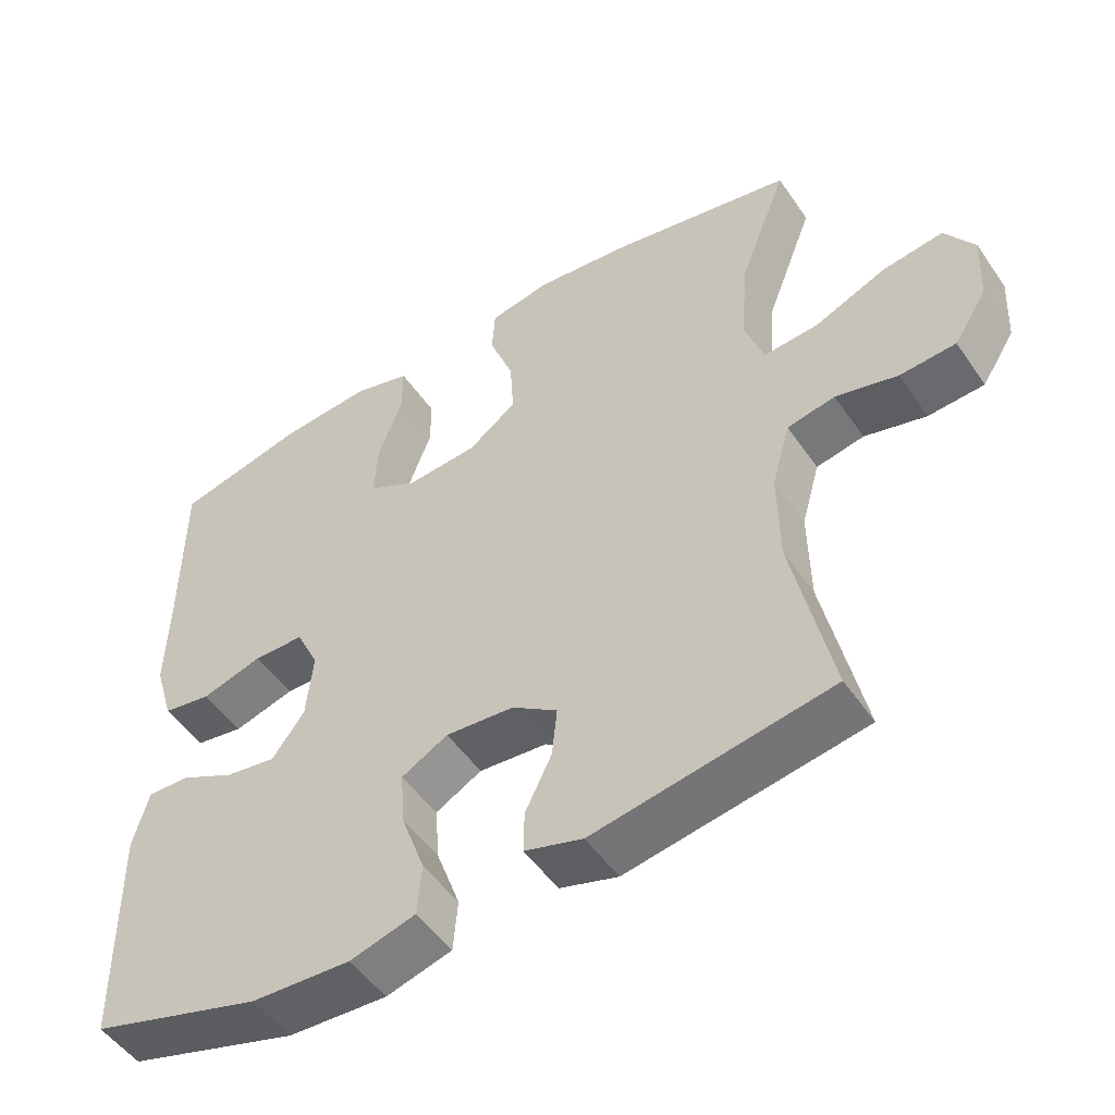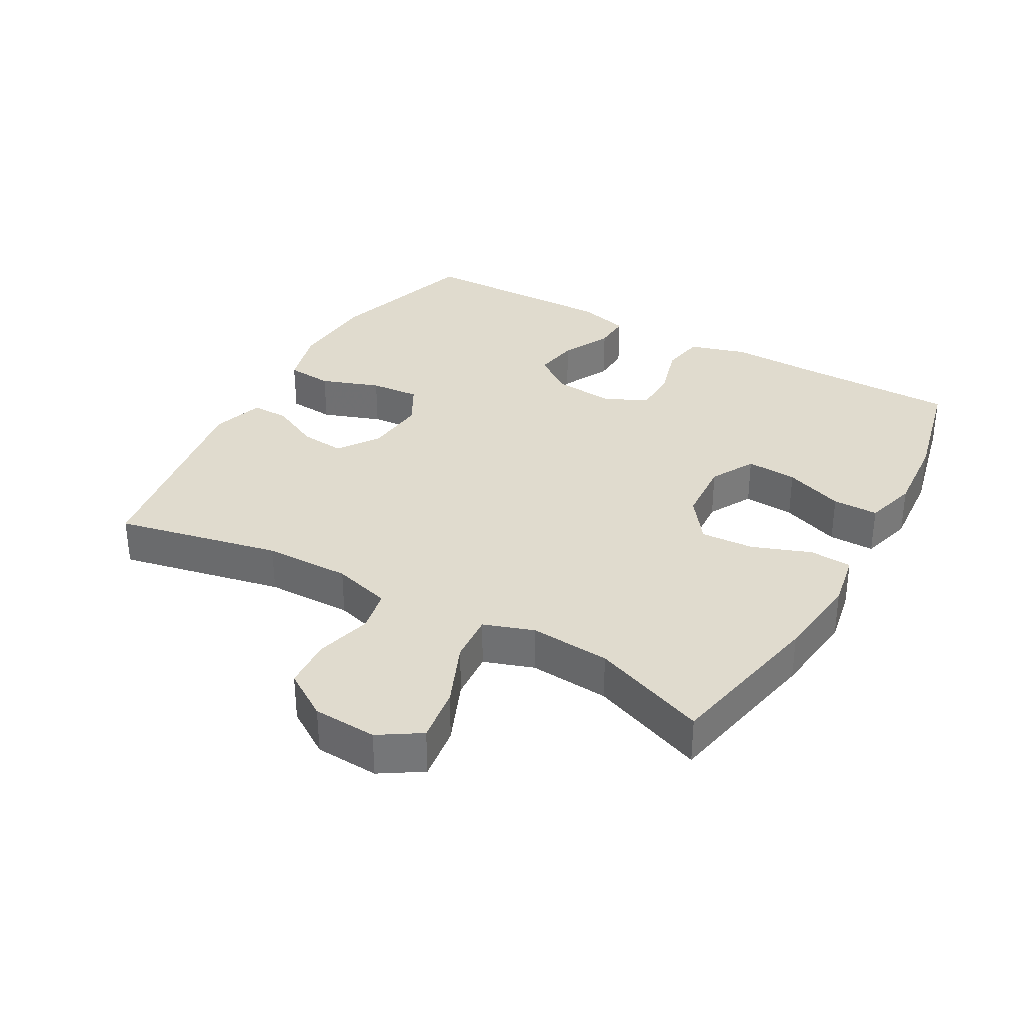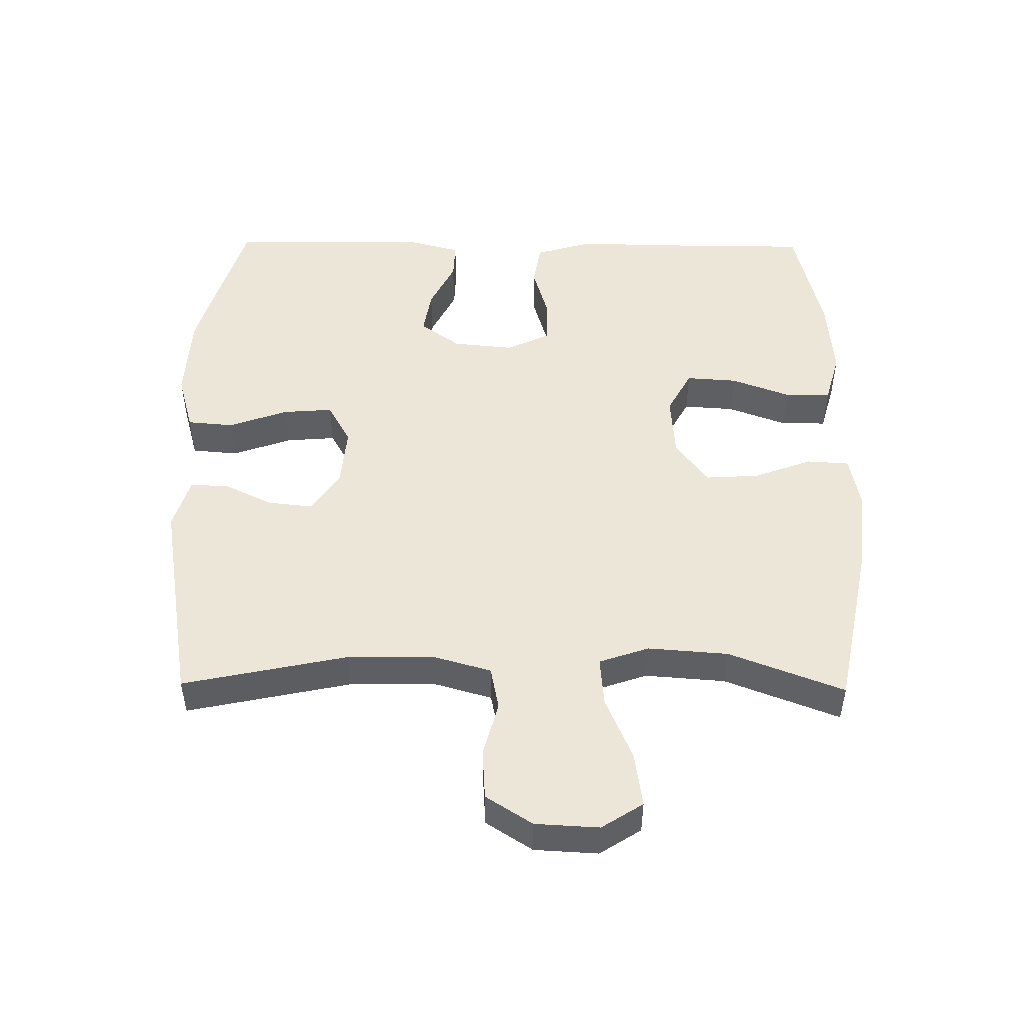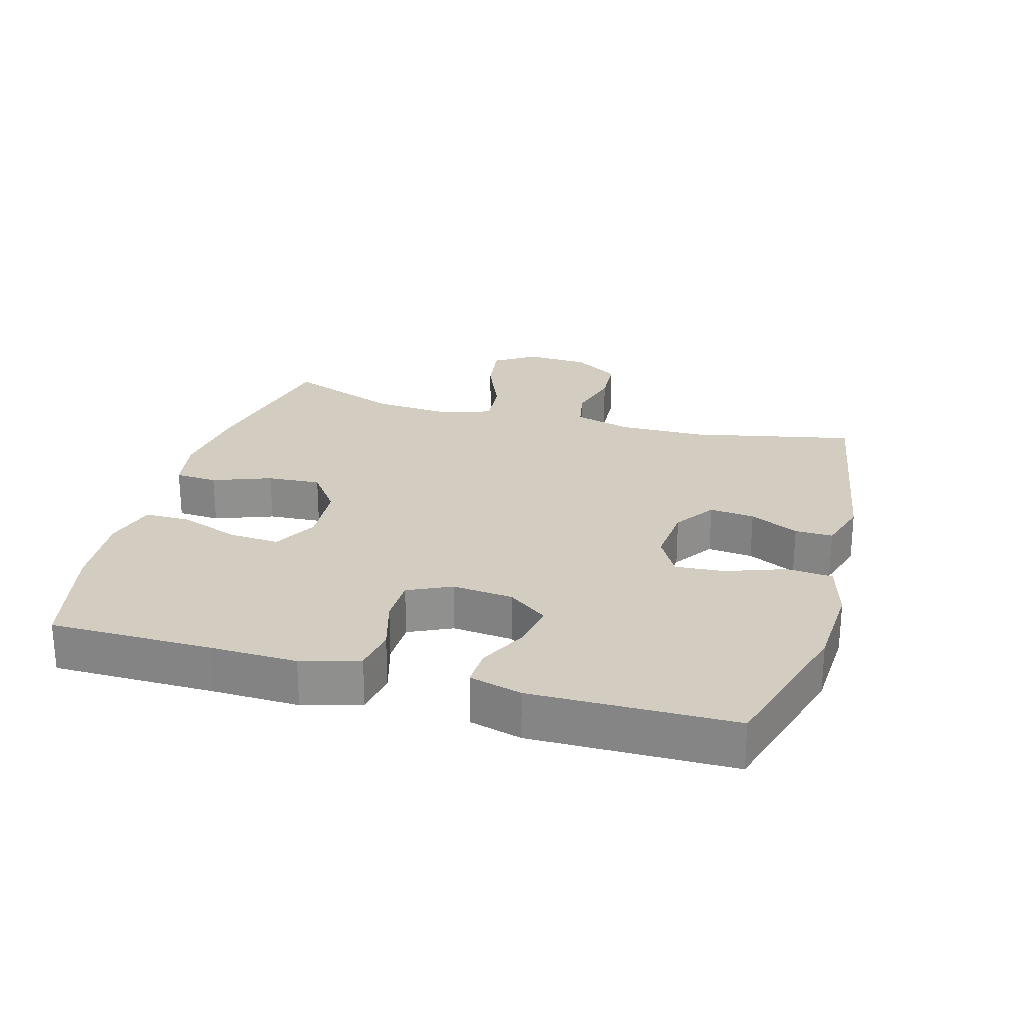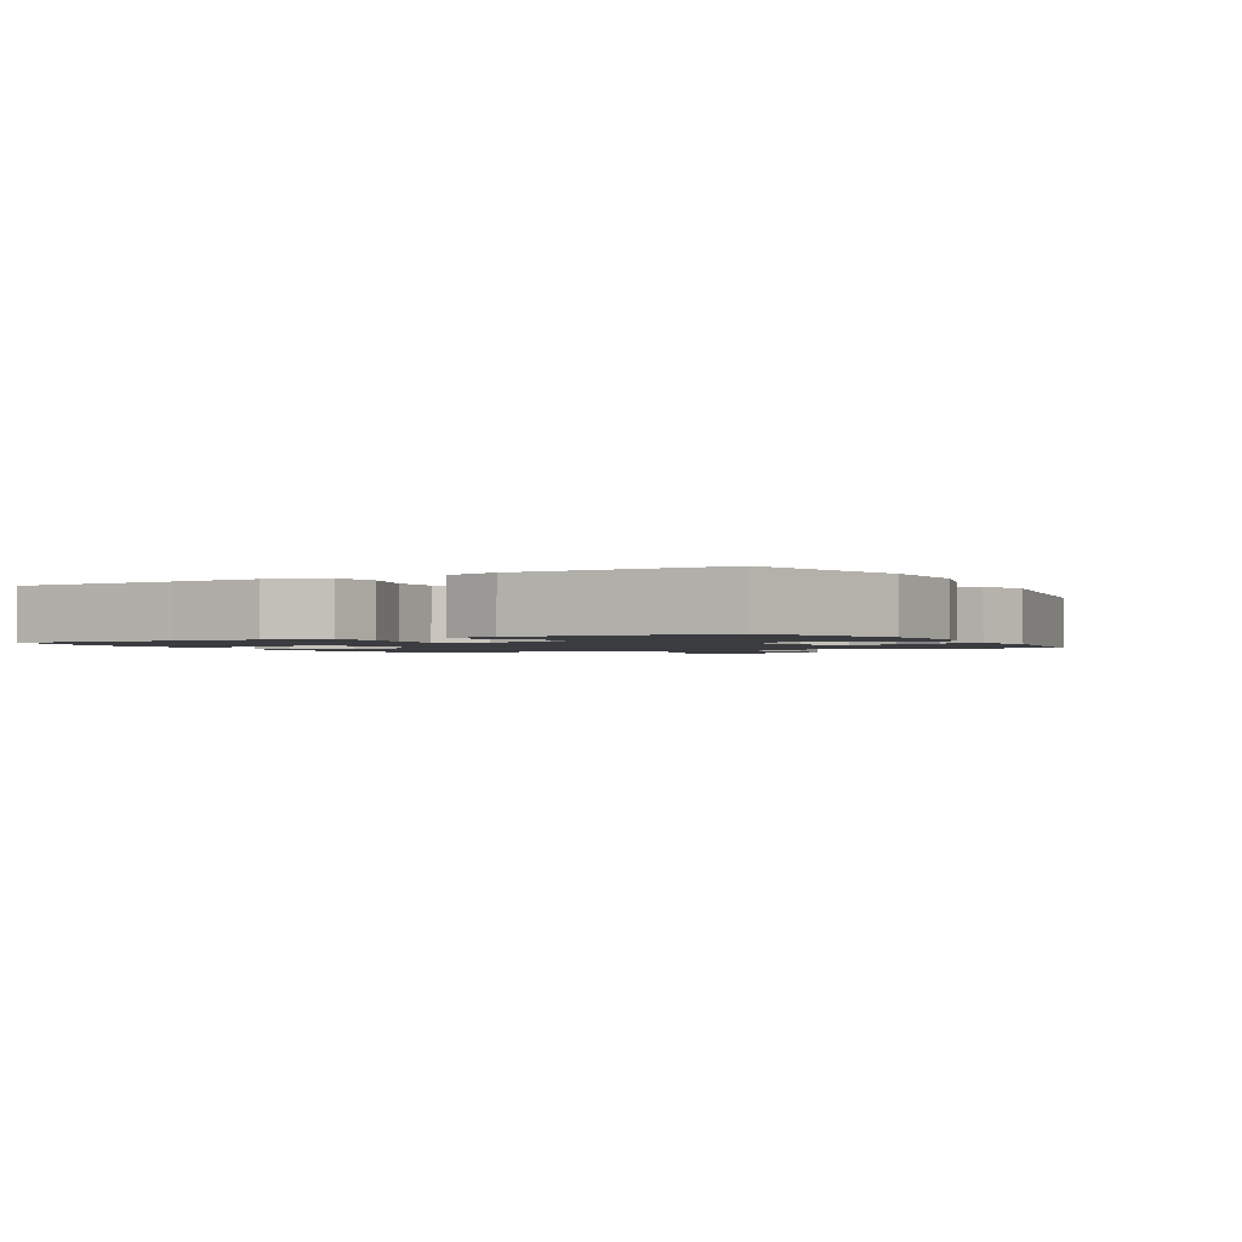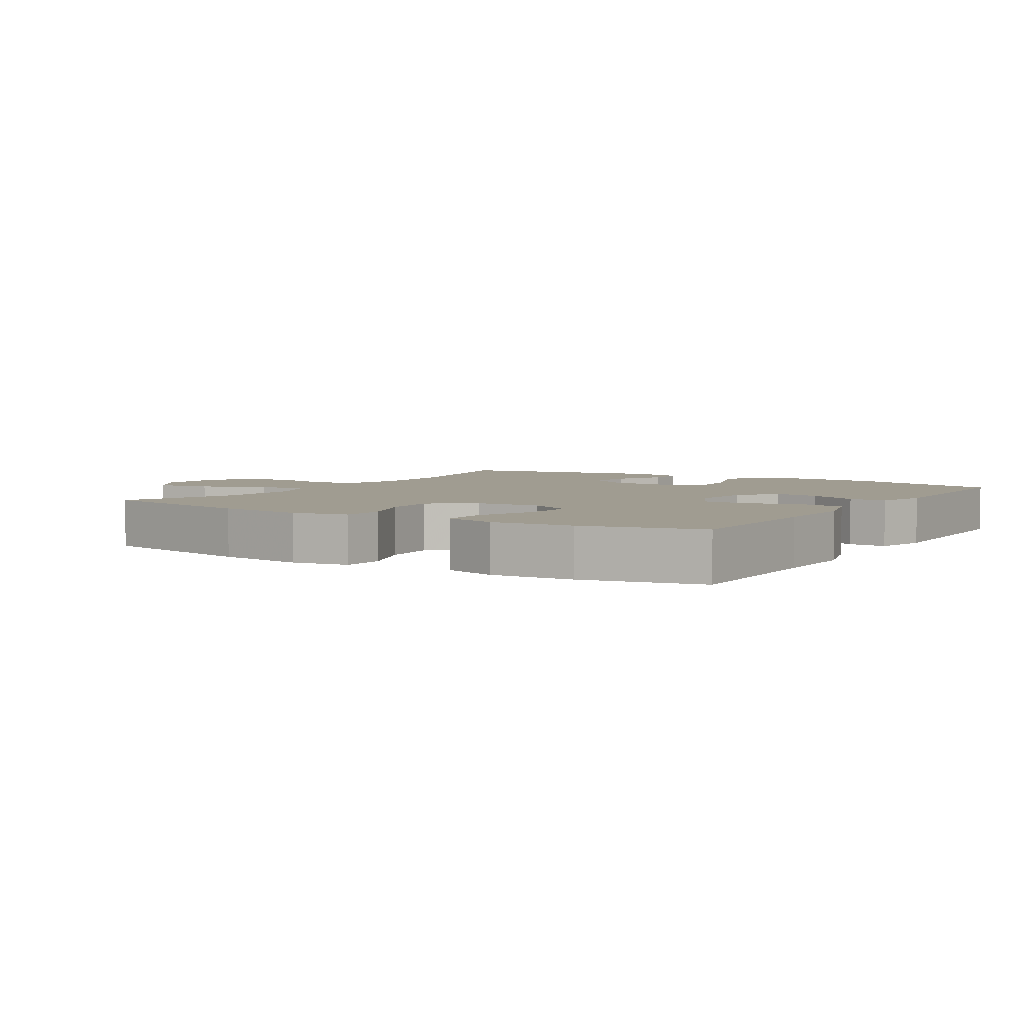
<metadata>
{"format":"obj","ext":"obj","renderer":"f3d","projection":"perspective","resolution":1024,"background":"white","views":[{"elev":-50.7,"azim":-146.6,"up":"+Z"},{"elev":33.5,"azim":-60.4,"up":"+Y"},{"elev":48.9,"azim":-89.3,"up":"+Y"},{"elev":24.8,"azim":105.8,"up":"+Y"},{"elev":-1.6,"azim":118.9,"up":"+Y"},{"elev":4.3,"azim":32.4,"up":"+Y"}]}
</metadata>
<code>
v 0.5 0.07 0.5
v 0.501 0.07 0.255
v 0.504 0.07 0.125
v 0.478 0.07 0.038
v 0.412 0.07 0.027
v 0.329 0.07 0.051
v 0.26 0.07 0.05
v 0.229 0.07 -0.015
v 0.238 0.07 -0.107
v 0.282 0.07 -0.167
v 0.351 0.07 -0.156
v 0.426 0.07 -0.119
v 0.483 0.07 -0.117
v 0.504 0.07 -0.196
v 0.5 0.07 -0.5
v 0.267 0.07 -0.569
v 0.132 0.07 -0.576
v 0.043 0.07 -0.551
v 0.037 0.07 -0.481
v 0.069 0.07 -0.392
v 0.075 0.07 -0.317
v 0.012 0.07 -0.282
v -0.081 0.07 -0.29
v -0.143 0.07 -0.332
v -0.136 0.07 -0.4
v -0.1 0.07 -0.474
v -0.099 0.07 -0.531
v -0.178 0.07 -0.555
v -0.5 0.07 -0.5
v -0.447 0.07 -0.252
v -0.445 0.07 -0.122
v -0.47 0.07 -0.034
v -0.535 0.07 -0.021
v -0.619 0.07 -0.043
v -0.695 0.07 -0.038
v -0.74 0.07 0.032
v -0.745 0.07 0.128
v -0.705 0.07 0.19
v -0.622 0.07 0.178
v -0.525 0.07 0.137
v -0.451 0.07 0.131
v -0.425 0.07 0.206
v -0.434 0.07 0.327
v -0.5 0.07 0.5
v -0.253 0.07 0.549
v -0.122 0.07 0.564
v -0.038 0.07 0.548
v -0.034 0.07 0.484
v -0.067 0.07 0.396
v -0.072 0.07 0.315
v -0.006 0.07 0.266
v 0.091 0.07 0.259
v 0.158 0.07 0.295
v 0.153 0.07 0.372
v 0.12 0.07 0.461
v 0.12 0.07 0.53
v 0.199 0.07 0.552
v 0.322 0.07 0.542
v 0.5 0 0.5
v 0.501 0 0.255
v 0.504 0 0.125
v 0.478 0 0.038
v 0.412 0 0.027
v 0.329 0 0.051
v 0.26 0 0.05
v 0.229 0 -0.015
v 0.238 0 -0.107
v 0.282 0 -0.167
v 0.351 0 -0.156
v 0.426 0 -0.119
v 0.483 0 -0.117
v 0.504 0 -0.196
v 0.5 0 -0.5
v 0.267 0 -0.569
v 0.132 0 -0.576
v 0.043 0 -0.551
v 0.037 0 -0.481
v 0.069 0 -0.392
v 0.075 0 -0.317
v 0.012 0 -0.282
v -0.081 0 -0.29
v -0.143 0 -0.332
v -0.136 0 -0.4
v -0.1 0 -0.474
v -0.099 0 -0.531
v -0.178 0 -0.555
v -0.5 0 -0.5
v -0.447 0 -0.252
v -0.445 0 -0.122
v -0.47 0 -0.034
v -0.535 0 -0.021
v -0.619 0 -0.043
v -0.695 0 -0.038
v -0.74 0 0.032
v -0.745 0 0.128
v -0.705 0 0.19
v -0.622 0 0.178
v -0.525 0 0.137
v -0.451 0 0.131
v -0.425 0 0.206
v -0.434 0 0.327
v -0.5 0 0.5
v -0.253 0 0.549
v -0.122 0 0.564
v -0.038 0 0.548
v -0.034 0 0.484
v -0.067 0 0.396
v -0.072 0 0.315
v -0.006 0 0.266
v 0.091 0 0.259
v 0.158 0 0.295
v 0.153 0 0.372
v 0.12 0 0.461
v 0.12 0 0.53
v 0.199 0 0.552
v 0.322 0 0.542
f 58 1 2
f 57 58 2
f 56 57 2
f 55 56 2
f 54 55 2
f 4 5 6
f 3 4 6
f 2 3 6
f 54 2 6
f 53 54 6
f 52 53 6 7
f 51 52 7 8
f 50 51 8 9
f 47 48 49
f 46 47 49
f 45 46 49
f 44 45 49
f 43 44 49
f 42 43 49 50
f 50 9 10
f 42 50 10
f 41 42 10
f 38 39 40
f 37 38 40
f 36 37 40
f 35 36 40
f 34 35 40
f 33 34 40
f 40 41 10
f 33 40 10
f 32 33 10
f 28 29 30
f 27 28 30
f 26 27 30
f 25 26 30
f 24 25 30 31
f 23 24 31 32
f 18 19 20
f 17 18 20
f 16 17 20
f 15 16 20
f 14 15 20
f 13 14 20
f 12 13 20
f 11 12 20
f 10 11 20 21
f 22 23 32 10
f 10 21 22
f 60 59 116
f 60 116 115
f 60 115 114
f 60 114 113
f 60 113 112
f 64 63 62
f 64 62 61
f 64 61 60
f 64 60 112
f 64 112 111
f 65 64 111 110
f 66 65 110 109
f 67 66 109 108
f 107 106 105
f 107 105 104
f 107 104 103
f 107 103 102
f 107 102 101
f 108 107 101 100
f 68 67 108
f 68 108 100
f 68 100 99
f 98 97 96
f 98 96 95
f 98 95 94
f 98 94 93
f 98 93 92
f 98 92 91
f 68 99 98
f 68 98 91
f 68 91 90
f 88 87 86
f 88 86 85
f 88 85 84
f 88 84 83
f 89 88 83 82
f 90 89 82 81
f 78 77 76
f 78 76 75
f 78 75 74
f 78 74 73
f 78 73 72
f 78 72 71
f 78 71 70
f 78 70 69
f 79 78 69 68
f 68 90 81 80
f 80 79 68
f 1 59 60 2
f 2 60 61 3
f 3 61 62 4
f 4 62 63 5
f 5 63 64 6
f 6 64 65 7
f 7 65 66 8
f 8 66 67 9
f 9 67 68 10
f 10 68 69 11
f 11 69 70 12
f 12 70 71 13
f 13 71 72 14
f 14 72 73 15
f 15 73 74 16
f 16 74 75 17
f 17 75 76 18
f 18 76 77 19
f 19 77 78 20
f 20 78 79 21
f 21 79 80 22
f 22 80 81 23
f 23 81 82 24
f 24 82 83 25
f 25 83 84 26
f 26 84 85 27
f 27 85 86 28
f 28 86 87 29
f 29 87 88 30
f 30 88 89 31
f 31 89 90 32
f 32 90 91 33
f 33 91 92 34
f 34 92 93 35
f 35 93 94 36
f 36 94 95 37
f 37 95 96 38
f 38 96 97 39
f 39 97 98 40
f 40 98 99 41
f 41 99 100 42
f 42 100 101 43
f 43 101 102 44
f 44 102 103 45
f 45 103 104 46
f 46 104 105 47
f 47 105 106 48
f 48 106 107 49
f 49 107 108 50
f 50 108 109 51
f 51 109 110 52
f 52 110 111 53
f 53 111 112 54
f 54 112 113 55
f 55 113 114 56
f 56 114 115 57
f 57 115 116 58
f 58 116 59 1

</code>
